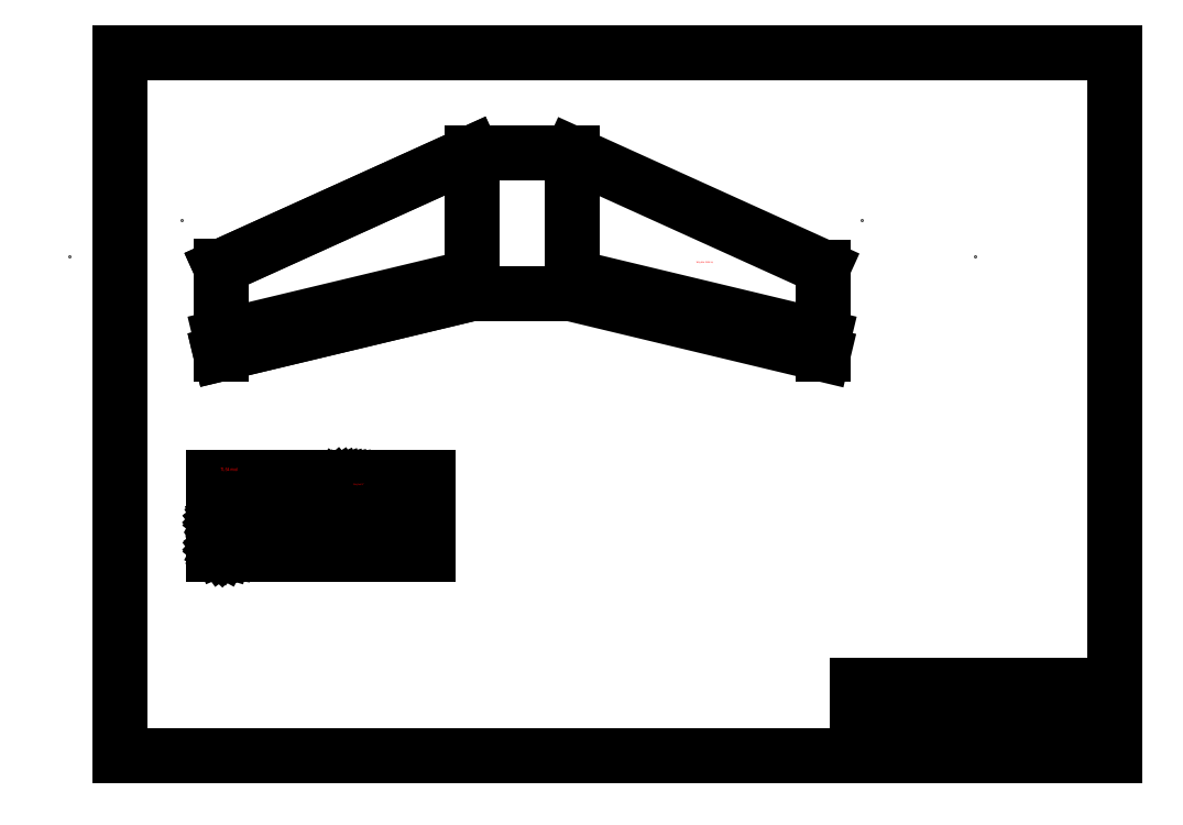
<metadata>
{"format":"dxf","ext":"dxf","renderer":"ezdxf+matplotlib","layout":"modelspace","background":"white","min_lineweight":24,"dpi":150}
</metadata>
<code>
0
SECTION
2
ENTITIES
0
LINE
8
wing
10
0
20
0
30
0
11
750
21
180
31
0
0
LINE
8
wing
10
750
20
180
30
0
11
750
21
600
31
0
0
LINE
8
wing
10
750
20
600
30
0
11
0
21
260
31
0
0
LINE
8
wing
10
0
20
260
30
0
11
0
21
0
31
0
0
POINT
8
0
10
164.1
20
332.8
30
0
0
INSERT
8
wing
2
outer wing
10
-1.459
20
1.459
30
0
0
INSERT
8
wing
2
outer wing
10
1800
20
6.1e-15
30
0
41
1
42
-1
43
1
50
180
44
1
45
1
0
LINE
8
wing
10
750
20
600
30
0
11
1050
21
600
31
0
0
LINE
8
wing
10
1050
20
600
30
0
11
1050
21
180
31
0
0
LINE
8
wing
10
1050
20
180
30
0
11
750
21
180
31
0
0
LINE
8
wing
10
750
20
180
30
0
11
750
21
600
31
0
0
LINE
8
blatt
10
-300
20
-1200
30
0
11
2670
21
-1200
31
0
0
LINE
8
blatt
10
2670
20
-1200
30
0
11
2670
21
900
31
0
0
LINE
8
blatt
10
2670
20
900
30
0
11
-300
21
900
31
0
0
LINE
8
blatt
10
-300
20
900
30
0
11
-300
21
-1200
31
0
0
LINE
8
blatt
10
2670
20
-900
30
0
11
2670
21
-1200
31
0
0
LINE
8
blatt
10
2670
20
-1200
30
0
11
1900
21
-1200
31
0
0
LINE
8
blatt
10
1900
20
-1140
30
0
11
2670
21
-1140
31
0
0
LINE
8
blatt
10
2340
20
-1140
30
0
11
2340
21
-1200
31
0
0
MTEXT
8
blatt
10
1920
20
-1100
30
0
40
20
41
100
71
1
72
2
1
Scale: 1:10
7
iso
50
0
73
0
44
1
0
LINE
8
blatt
10
1900
20
-1080
30
0
11
2670
21
-1080
31
0
0
LINE
8
blatt
10
1900
20
-990
30
0
11
2670
21
-990
31
0
0
MTEXT
8
blatt
10
1920
20
-1010
30
0
40
40
41
100
71
1
72
2
1
Wing-X Blunt Nose, 1.8m
7
iso
50
0
73
0
44
1
0
LINE
8
blatt
10
1900
20
-1080
30
0
11
2670
21
-1080
31
0
0
LINE
8
blatt
10
1900
20
-990
30
0
11
1900
21
-1200
31
0
0
LINE
8
helpers
10
420
20
-150
30
0
11
420
21
-250
31
0
0
LINE
8
helpers
10
0
20
-400
30
0
11
600
21
-400
31
0
0
LINE
8
airfoil
10
340
20
-400
30
0
11
-20
21
-400
31
0
0
LINE
8
airfoil
10
-20
20
-420
30
0
11
620
21
-420
31
0
0
LINE
8
airfoil
10
600
20
-400
30
0
11
600
21
-400
31
0
0
LINE
8
airfoil
10
-20
20
-400
30
0
11
-20
21
-400
31
0
0
DIMENSION
8
Masse
10
340
20
-450
30
0
11
160
21
-437.5
31
0
70
0
71
5
72
0
41
1
42
0
1

3
Standard
13
-20
23
-420
33
0
14
340
24
-400
34
0
50
0
0
DIMENSION
8
Masse
10
340
20
-450
30
0
11
470
21
-437.5
31
0
70
0
71
5
72
0
41
1
42
0
1

3
Standard
13
600
23
-420
33
0
14
340
24
-420
34
0
50
0
0
DIMENSION
8
Masse
10
620
20
-450
30
0
11
610
21
-437.5
31
0
70
0
71
5
72
0
41
1
42
0
1

3
Standard
13
600
23
-420
33
0
14
620
24
-420
34
0
50
0
0
LINE
8
helpers
10
420
20
-330
30
0
11
420
21
-780
31
0
0
LINE
8
helpers
10
600
20
-230
30
0
11
600
21
-780
31
0
0
LINE
8
helpers
10
0
20
-580
30
0
11
600
21
-580
31
0
0
LINE
8
airfoil
10
0
20
-580
30
0
11
-20
21
-580
31
0
0
LINE
8
airfoil
10
-20
20
-580
30
0
11
-20
21
-600
31
0
0
LINE
8
airfoil
10
-20
20
-600
30
0
11
620
21
-600
31
0
0
LINE
8
airfoil
10
620
20
-600
30
0
11
620
21
-580
31
0
0
LINE
8
airfoil
10
620
20
-580
30
0
11
420
21
-580
31
0
0
LINE
8
airfoil
10
420
20
-580
30
0
11
420
21
-580
31
0
0
LINE
8
airfoil
10
-20
20
-580
30
0
11
-20
21
-550
31
0
0
LINE
8
airfoil
10
-20
20
-550
30
0
11
620
21
-550
31
0
0
LINE
8
airfoil
10
620
20
-550
30
0
11
620
21
-580
31
0
0
LINE
8
airfoil
10
620
20
-580
30
0
11
620
21
-580
31
0
0
DIMENSION
8
Masse
10
-3.1e-15
20
-630
30
0
11
-10
21
-617.5
31
0
70
0
71
5
72
0
41
1
42
0
1

3
Standard
13
-20
23
-600
33
0
14
0
24
-580
34
0
50
0
0
DIMENSION
8
Masse
10
420
20
-630
30
0
11
210
21
-617.5
31
0
70
0
71
5
72
0
41
1
42
0
1

3
Standard
13
0
23
-600
33
0
14
420
24
-600
34
0
50
0
0
DIMENSION
8
Masse
10
620
20
-630
30
0
11
520
21
-617.5
31
0
70
0
71
5
72
0
41
1
42
0
1

3
Standard
13
420
23
-600
33
0
14
620
24
-600
34
0
50
0
0
DIMENSION
8
Masse
10
620
20
-660
30
0
11
300
21
-647.5
31
0
70
0
71
5
72
0
41
1
42
0
1

3
Standard
13
-20
23
-600
33
0
14
620
24
-600
34
0
50
0
0
DIMENSION
8
Masse
10
670
20
-580
30
0
11
657.5
21
-565
31
0
70
0
71
5
72
0
41
1
42
0
1

3
Standard
13
620
23
-550
33
0
14
620
24
-580
34
0
50
90
0
DIMENSION
8
Masse
10
670
20
-600
30
0
11
657.5
21
-590
31
0
70
0
71
5
72
0
41
1
42
0
1

3
Standard
13
620
23
-580
33
0
14
620
24
-600
34
0
50
90
0
DIMENSION
8
Masse
10
700
20
-550
30
0
11
687.5
21
-575
31
0
70
0
71
5
72
0
41
1
42
0
1

3
Standard
13
620
23
-600
33
0
14
620
24
-550
34
0
50
90
0
LINE
8
airfoil
10
620
20
-370
30
0
11
-20
21
-370
31
0
0
LINE
8
airfoil
10
620
20
-370
30
0
11
620
21
-420
31
0
0
LINE
8
airfoil
10
620
20
-420
30
0
11
620
21
-420
31
0
0
LINE
8
airfoil
10
-20
20
-370
30
0
11
-20
21
-420
31
0
0
DIMENSION
8
Masse
10
700
20
-420
30
0
11
687.5
21
-395
31
0
70
0
71
5
72
0
41
1
42
0
1

3
Standard
13
620
23
-370
33
0
14
620
24
-420
34
0
50
90
0
LINE
8
wing
10
0
20
50
30
0
11
750
21
230
31
0
0
LINE
8
wing
10
1050
20
230
30
0
11
1800
21
50
31
0
0
DIMENSION
8
Masse
10
290
20
-400
30
0
11
277.5
21
-385
31
0
70
0
71
5
72
0
41
1
42
0
1

3
Standard
13
310
23
-370
33
0
14
310
24
-400
34
0
50
90
0
DIMENSION
8
Masse
10
290
20
-420
30
0
11
277.5
21
-410
31
0
70
0
71
5
72
0
41
1
42
0
1

3
Standard
13
310
23
-400
33
0
14
310
24
-420
34
0
50
90
0
LINE
8
helpers
10
332.2
20
-400.3
30
0
11
722.1
21
-390.2
31
0
0
DIMENSION
8
Masse
10
750
20
-100
30
0
11
375
21
-87.5
31
0
70
0
71
5
72
0
41
1
42
0
1

3
Standard
13
0
23
0
33
0
14
750
24
180
34
0
50
0
0
DIMENSION
8
Masse
10
-100
20
260
30
0
11
-112.5
21
430
31
0
70
0
71
5
72
0
41
1
42
0
1

3
Standard
13
750
23
600
33
0
14
0
24
260
34
0
50
90
0
DIMENSION
8
Masse
10
-100
20
1.22e-14
30
0
11
-112.5
21
130
31
0
70
0
71
5
72
0
41
1
42
0
1

3
Standard
13
0
23
260
33
0
14
0
24
0
34
0
50
90
0
DIMENSION
8
Masse
10
-70
20
8.6e-15
30
0
11
-82.5
21
25
31
0
70
0
71
5
72
0
41
1
42
0
1

3
Standard
13
0
23
50
33
0
14
0
24
0
34
0
50
90
0
DIMENSION
8
Masse
10
1050
20
-100
30
0
11
900
21
-87.5
31
0
70
0
71
5
72
0
41
1
42
0
1

3
Standard
13
750
23
180
33
0
14
1050
24
180
34
0
50
0
0
DIMENSION
8
Masse
10
1800
20
-100
30
0
11
1425
21
-87.5
31
0
70
0
71
5
72
0
41
1
42
0
1

3
Standard
13
1050
23
180
33
0
14
1800
24
0
34
0
50
0
0
DIMENSION
8
Masse
10
800
20
180
30
0
11
787.5
21
90
31
0
70
0
71
5
72
0
41
1
42
0
1

3
Standard
13
0
23
0
33
0
14
750
24
180
34
0
50
90
0
DIMENSION
8
Masse
10
800
20
600
30
0
11
787.5
21
390
31
0
70
0
71
5
72
0
41
1
42
0
1

3
Standard
13
750
23
180
33
0
14
750
24
600
34
0
50
90
0
MTEXT
8
text
10
1420
20
276.5
30
0
40
5
41
100
71
1
72
2
1
Wing Area: 0.636 m^2
7
iso
50
0
73
0
44
1
0
LINE
8
0
10
140.7
20
-500
30
0
11
140.2
21
-500
31
0
0
LINE
8
0
10
140.2
20
-500
30
0
11
138.8
21
-499.9
31
0
0
LINE
8
0
10
138.8
20
-499.9
30
0
11
136.4
21
-499.7
31
0
0
LINE
8
0
10
136.4
20
-499.7
30
0
11
133.3
21
-499.4
31
0
0
LINE
8
0
10
133.3
20
-499.4
30
0
11
129.4
21
-498.9
31
0
0
LINE
8
0
10
129.4
20
-498.9
30
0
11
124.8
21
-498.4
31
0
0
LINE
8
0
10
124.8
20
-498.4
30
0
11
119.7
21
-497.7
31
0
0
LINE
8
0
10
119.7
20
-497.7
30
0
11
114
21
-497
31
0
0
LINE
8
0
10
114
20
-497
30
0
11
107.9
21
-496.2
31
0
0
LINE
8
0
10
107.9
20
-496.2
30
0
11
101.4
21
-495.3
31
0
0
LINE
8
0
10
101.4
20
-495.3
30
0
11
94.69
21
-494.5
31
0
0
LINE
8
0
10
94.69
20
-494.5
30
0
11
87.76
21
-493.6
31
0
0
LINE
8
0
10
87.76
20
-493.6
30
0
11
80.7
21
-492.9
31
0
0
LINE
8
0
10
80.7
20
-492.9
30
0
11
73.59
21
-492.2
31
0
0
LINE
8
0
10
73.59
20
-492.2
30
0
11
66.52
21
-491.6
31
0
0
LINE
8
0
10
66.52
20
-491.6
30
0
11
59.54
21
-491.1
31
0
0
LINE
8
0
10
59.54
20
-491.1
30
0
11
52.72
21
-490.7
31
0
0
LINE
8
0
10
52.72
20
-490.7
30
0
11
46.13
21
-490.5
31
0
0
LINE
8
0
10
46.13
20
-490.5
30
0
11
39.82
21
-490.5
31
0
0
LINE
8
0
10
39.82
20
-490.5
30
0
11
33.84
21
-490.6
31
0
0
LINE
8
0
10
33.84
20
-490.6
30
0
11
28.24
21
-490.9
31
0
0
LINE
8
0
10
28.24
20
-490.9
30
0
11
23.06
21
-491.4
31
0
0
LINE
8
0
10
23.06
20
-491.4
30
0
11
18.34
21
-492.1
31
0
0
LINE
8
0
10
18.34
20
-492.1
30
0
11
14.1
21
-492.9
31
0
0
LINE
8
0
10
14.1
20
-492.9
30
0
11
10.38
21
-493.8
31
0
0
LINE
8
0
10
10.38
20
-493.8
30
0
11
7.19
21
-494.8
31
0
0
LINE
8
0
10
7.19
20
-494.8
30
0
11
4.566
21
-495.9
31
0
0
LINE
8
0
10
4.566
20
-495.9
30
0
11
2.524
21
-497
31
0
0
LINE
8
0
10
2.524
20
-497
30
0
11
1.081
21
-498.1
31
0
0
LINE
8
0
10
1.081
20
-498.1
30
0
11
0.238
21
-499.2
31
0
0
LINE
8
0
10
0.238
20
-499.2
30
0
11
0.028
21
-499.8
31
0
0
LINE
8
0
10
0.028
20
-499.8
30
0
11
0
21
-500
31
0
0
LINE
8
0
10
0
20
-500
30
0
11
0.021
21
-500.2
31
0
0
LINE
8
0
10
0.021
20
-500.2
30
0
11
0.1
21
-500.4
31
0
0
LINE
8
0
10
0.1
20
-500.4
30
0
11
0.235
21
-500.6
31
0
0
LINE
8
0
10
0.235
20
-500.6
30
0
11
0.581
21
-500.9
31
0
0
LINE
8
0
10
0.581
20
-500.9
30
0
11
1.892
21
-501.6
31
0
0
LINE
8
0
10
1.892
20
-501.6
30
0
11
3.903
21
-502.2
31
0
0
LINE
8
0
10
3.903
20
-502.2
30
0
11
6.611
21
-502.7
31
0
0
LINE
8
0
10
6.611
20
-502.7
30
0
11
10.02
21
-503
31
0
0
LINE
8
0
10
10.02
20
-503
30
0
11
14.11
21
-503.2
31
0
0
LINE
8
0
10
14.11
20
-503.2
30
0
11
18.85
21
-503.4
31
0
0
LINE
8
0
10
18.85
20
-503.4
30
0
11
24.2
21
-503.4
31
0
0
LINE
8
0
10
24.2
20
-503.4
30
0
11
30.11
21
-503.3
31
0
0
LINE
8
0
10
30.11
20
-503.3
30
0
11
36.5
21
-503.2
31
0
0
LINE
8
0
10
36.5
20
-503.2
30
0
11
43.31
21
-503.1
31
0
0
LINE
8
0
10
43.31
20
-503.1
30
0
11
50.46
21
-502.9
31
0
0
LINE
8
0
10
50.46
20
-502.9
30
0
11
57.85
21
-502.7
31
0
0
LINE
8
0
10
57.85
20
-502.7
30
0
11
65.42
21
-502.5
31
0
0
LINE
8
0
10
65.42
20
-502.5
30
0
11
73.05
21
-502.2
31
0
0
LINE
8
0
10
73.05
20
-502.2
30
0
11
80.67
21
-502
31
0
0
LINE
8
0
10
80.67
20
-502
30
0
11
88.16
21
-501.8
31
0
0
LINE
8
0
10
88.16
20
-501.8
30
0
11
95.46
21
-501.6
31
0
0
LINE
8
0
10
95.46
20
-501.6
30
0
11
102.5
21
-501.4
31
0
0
LINE
8
0
10
102.5
20
-501.4
30
0
11
109.1
21
-501.2
31
0
0
LINE
8
0
10
109.1
20
-501.2
30
0
11
115.3
21
-501
31
0
0
LINE
8
0
10
115.3
20
-501
30
0
11
120.9
21
-500.9
31
0
0
LINE
8
0
10
120.9
20
-500.9
30
0
11
125.9
21
-500.7
31
0
0
LINE
8
0
10
125.9
20
-500.7
30
0
11
130.3
21
-500.6
31
0
0
LINE
8
0
10
130.3
20
-500.6
30
0
11
133.9
21
-500.5
31
0
0
LINE
8
0
10
133.9
20
-500.5
30
0
11
136.8
21
-500.3
31
0
0
LINE
8
0
10
136.8
20
-500.3
30
0
11
138.9
21
-500.2
31
0
0
LINE
8
0
10
138.9
20
-500.2
30
0
11
140.2
21
-500
31
0
0
LINE
8
0
10
140.2
20
-500
30
0
11
140.7
21
-500
31
0
0
INSERT
8
airfoil
2
TL54mod
10
340
20
-400
30
0
41
1.857
42
1.857
43
1
50
3
0
LINE
8
airfoil
10
620
20
-386.3
30
0
11
600
21
-386.3
31
0
0
DIMENSION
8
Masse
10
670
20
-386.3
30
0
11
657.5
21
-378.2
31
0
70
0
71
5
72
0
41
1
42
0
1

3
Standard
13
620
23
-370
33
0
14
620
24
-386.3
34
0
50
90
0
DIMENSION
8
Masse
10
670
20
-386.3
30
0
11
657.5
21
-403.2
31
0
70
0
71
5
72
0
41
1
42
0
1

3
Standard
13
620
23
-420
33
0
14
620
24
-386.3
34
0
50
90
0
INSERT
8
Masse
2
TL54mod
10
0
20
-580
30
0
41
3
42
3
43
1
0
MTEXT
8
text
10
0
20
-340
30
0
40
10
41
100
71
1
72
2
1
TL-54 mod
7
iso
50
0
73
0
44
1
0
MTEXT
8
blatt
10
1920
20
-1160
30
0
40
20
41
100
71
1
72
2
1
Simon Wunderlin
7
iso
50
0
73
0
44
1
0
MTEXT
8
blatt
10
2370
20
-1160
30
0
40
20
41
100
71
1
72
2
1
Rev 1.1, 2013-08-06
7
iso
50
0
73
0
44
1
0
MTEXT
8
text
10
396.1
20
-387.2
30
0
40
5
41
100
71
1
72
0
1
Wing twist 5%%d
7
normallatin1
50
0
73
1
44
1
0
ENDSEC
0
EOF

</code>
